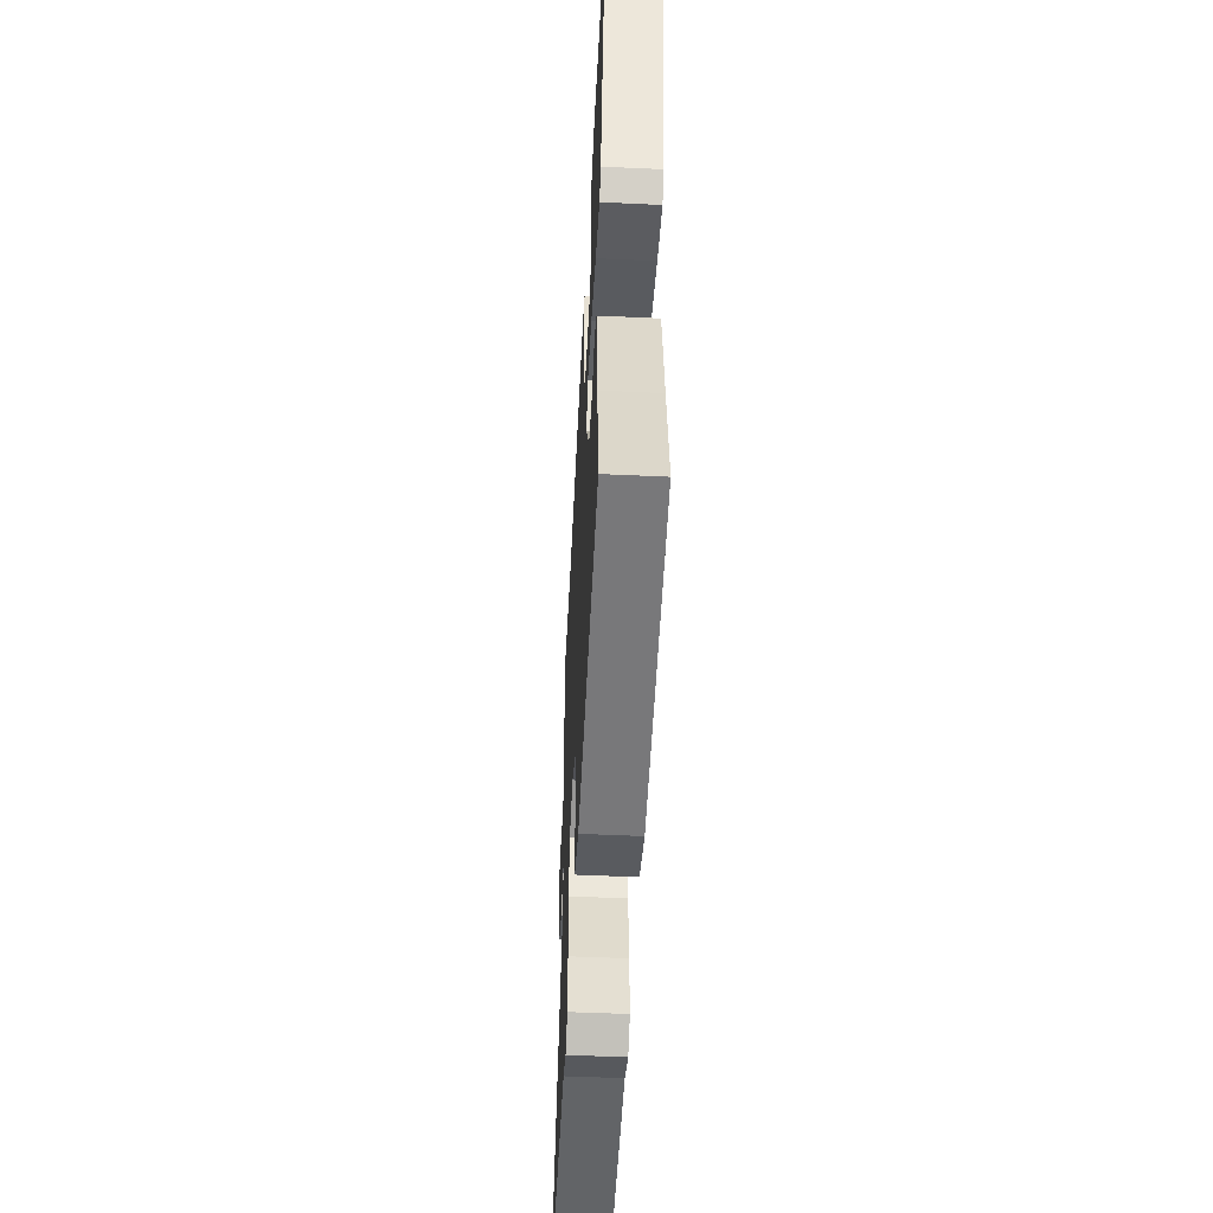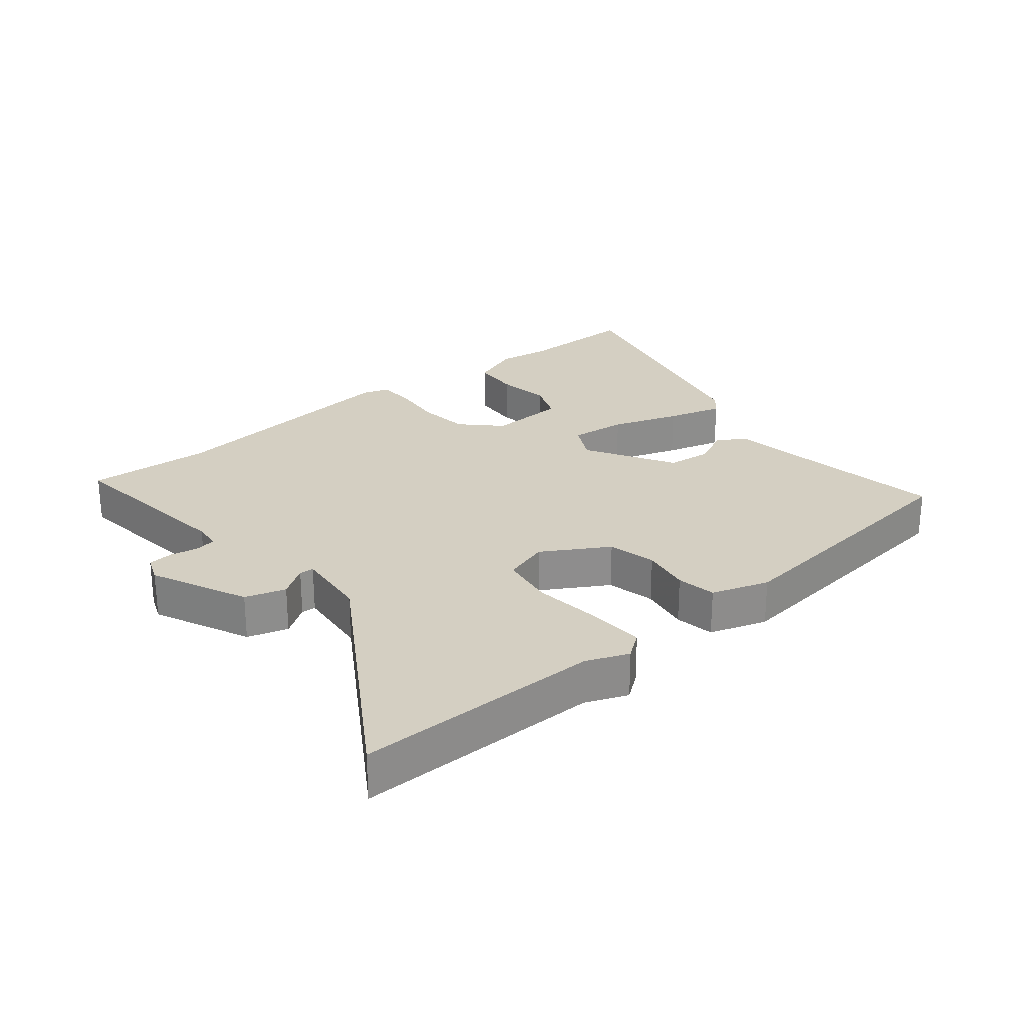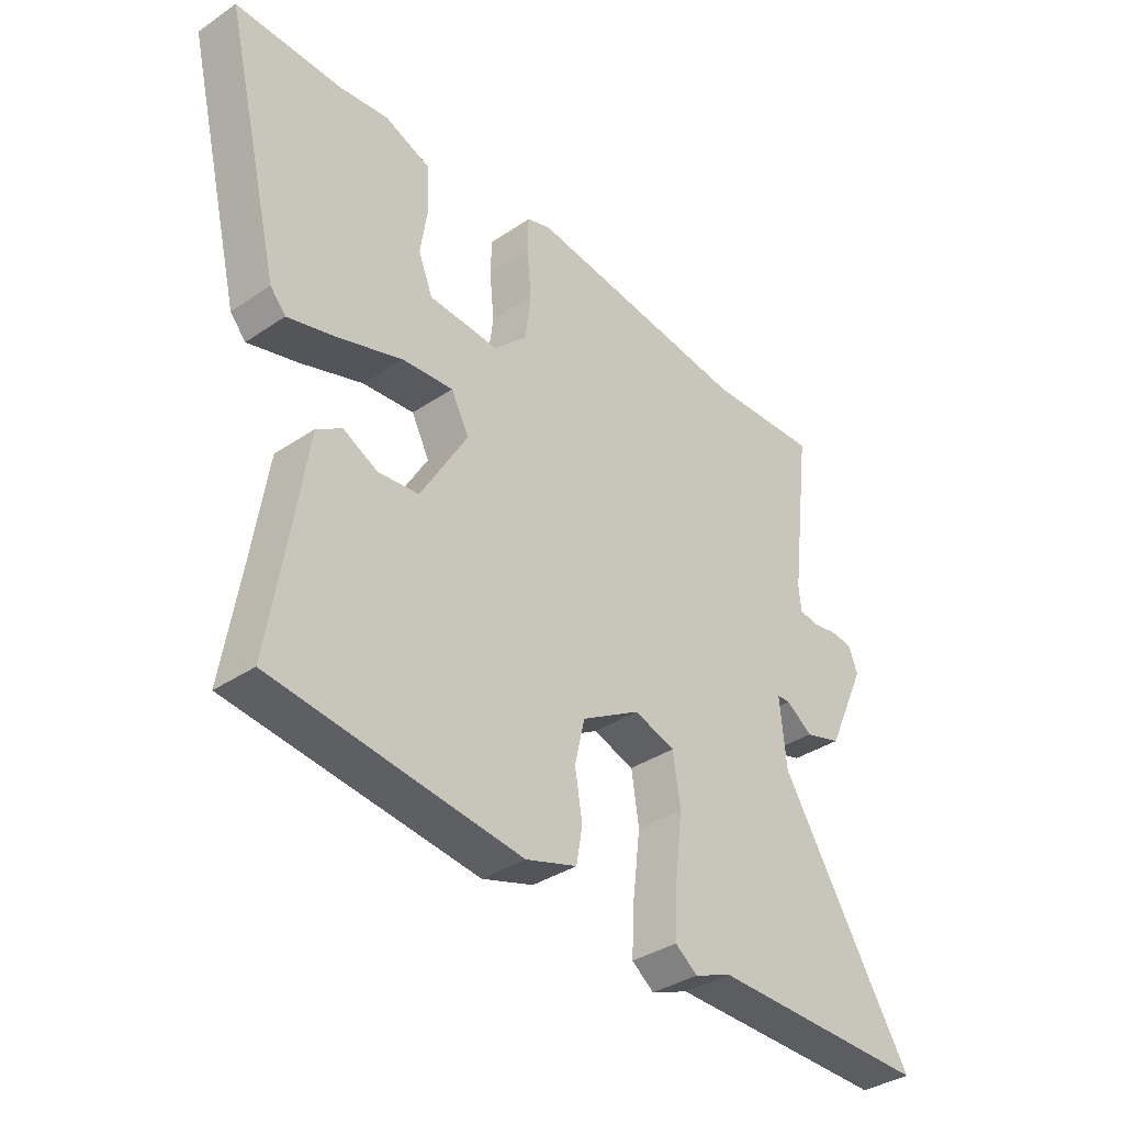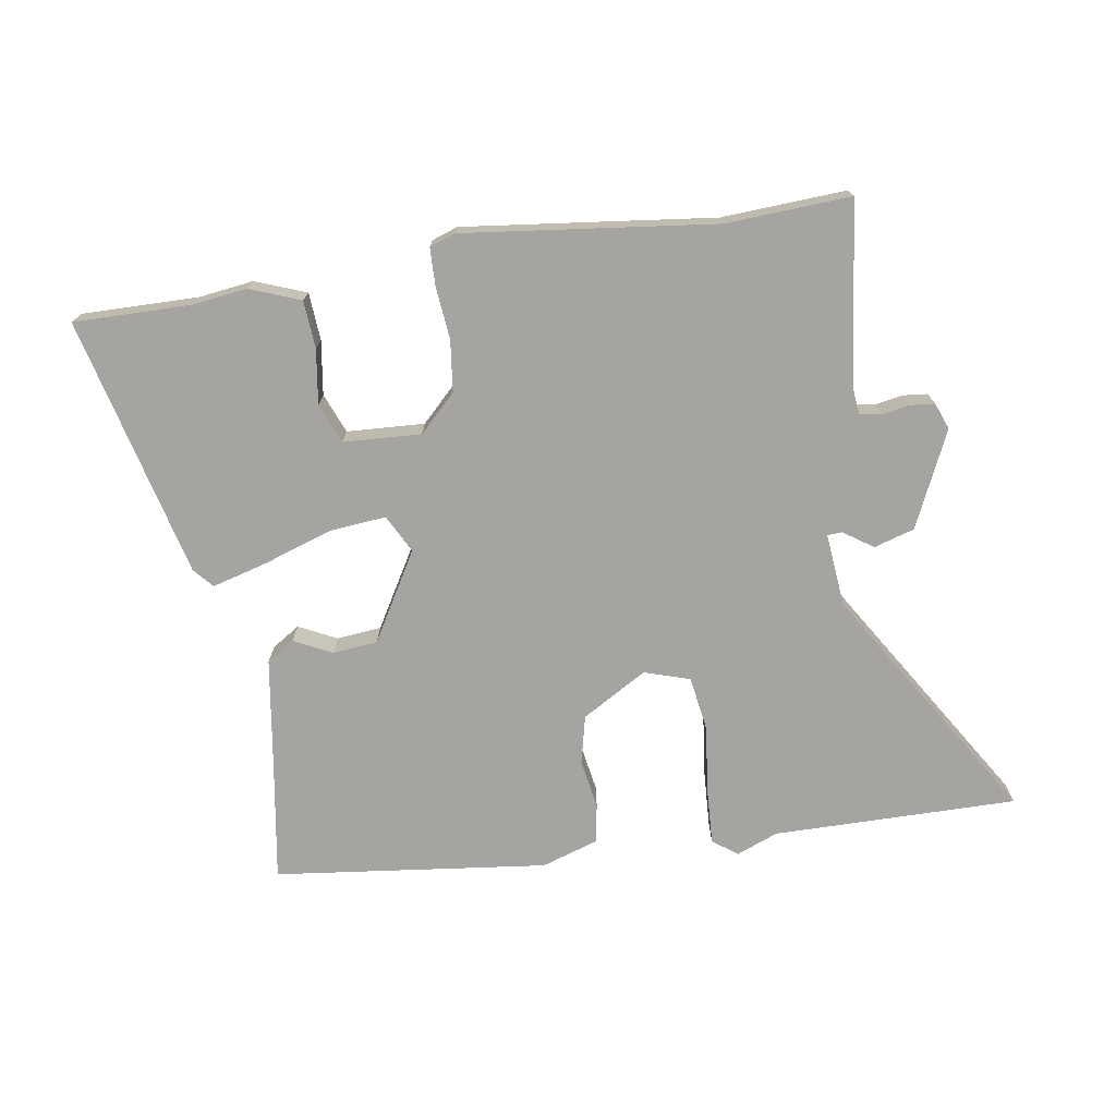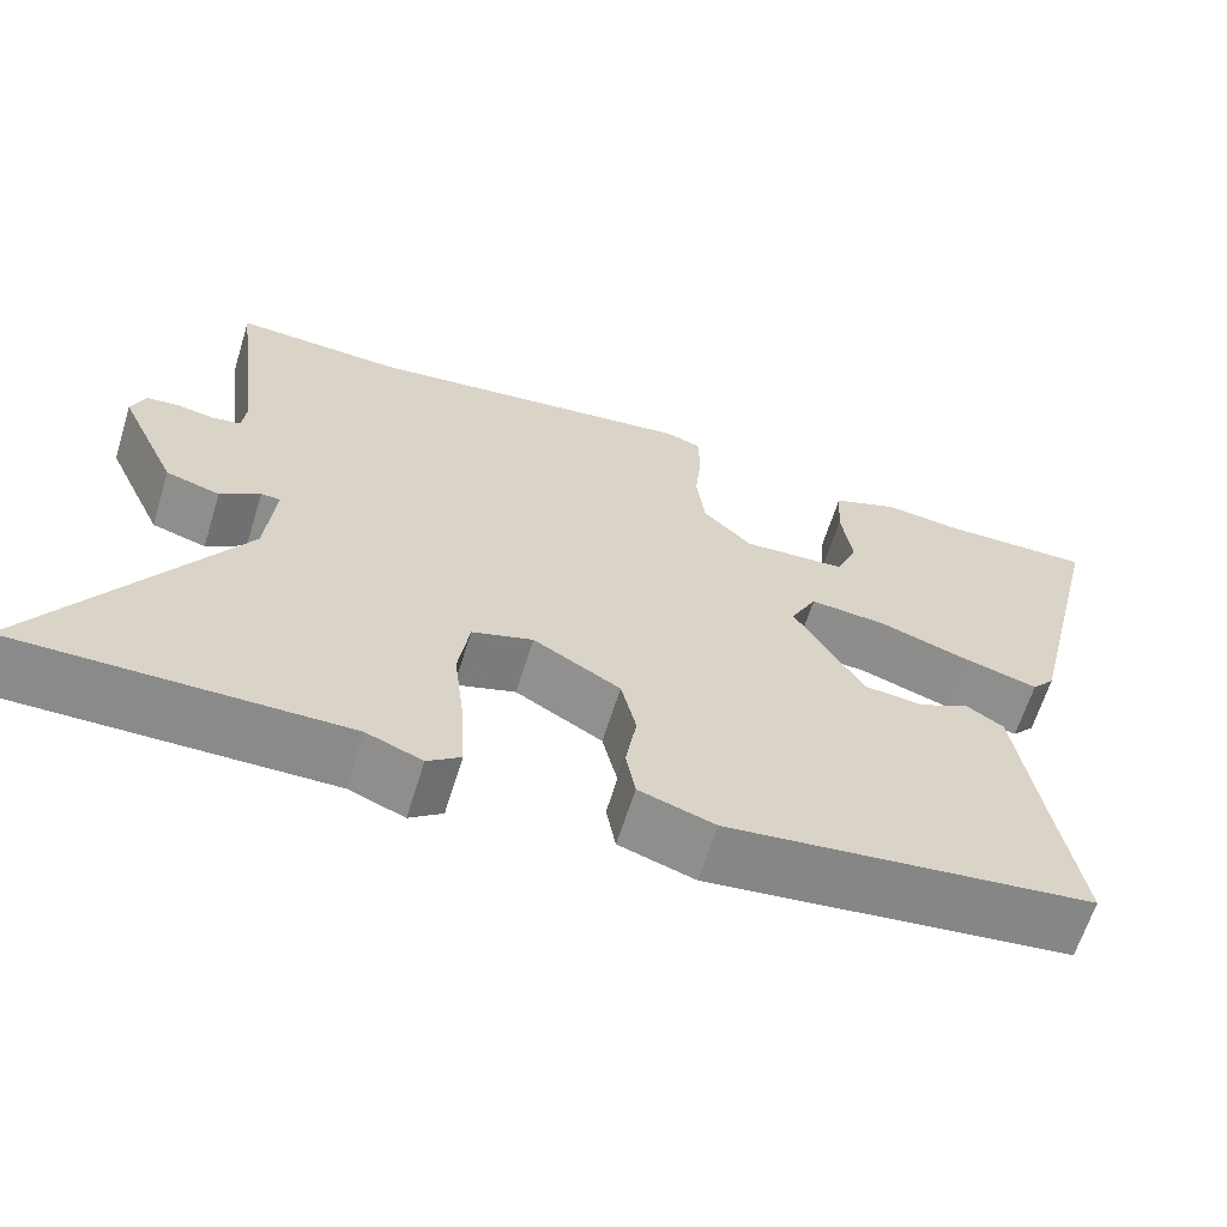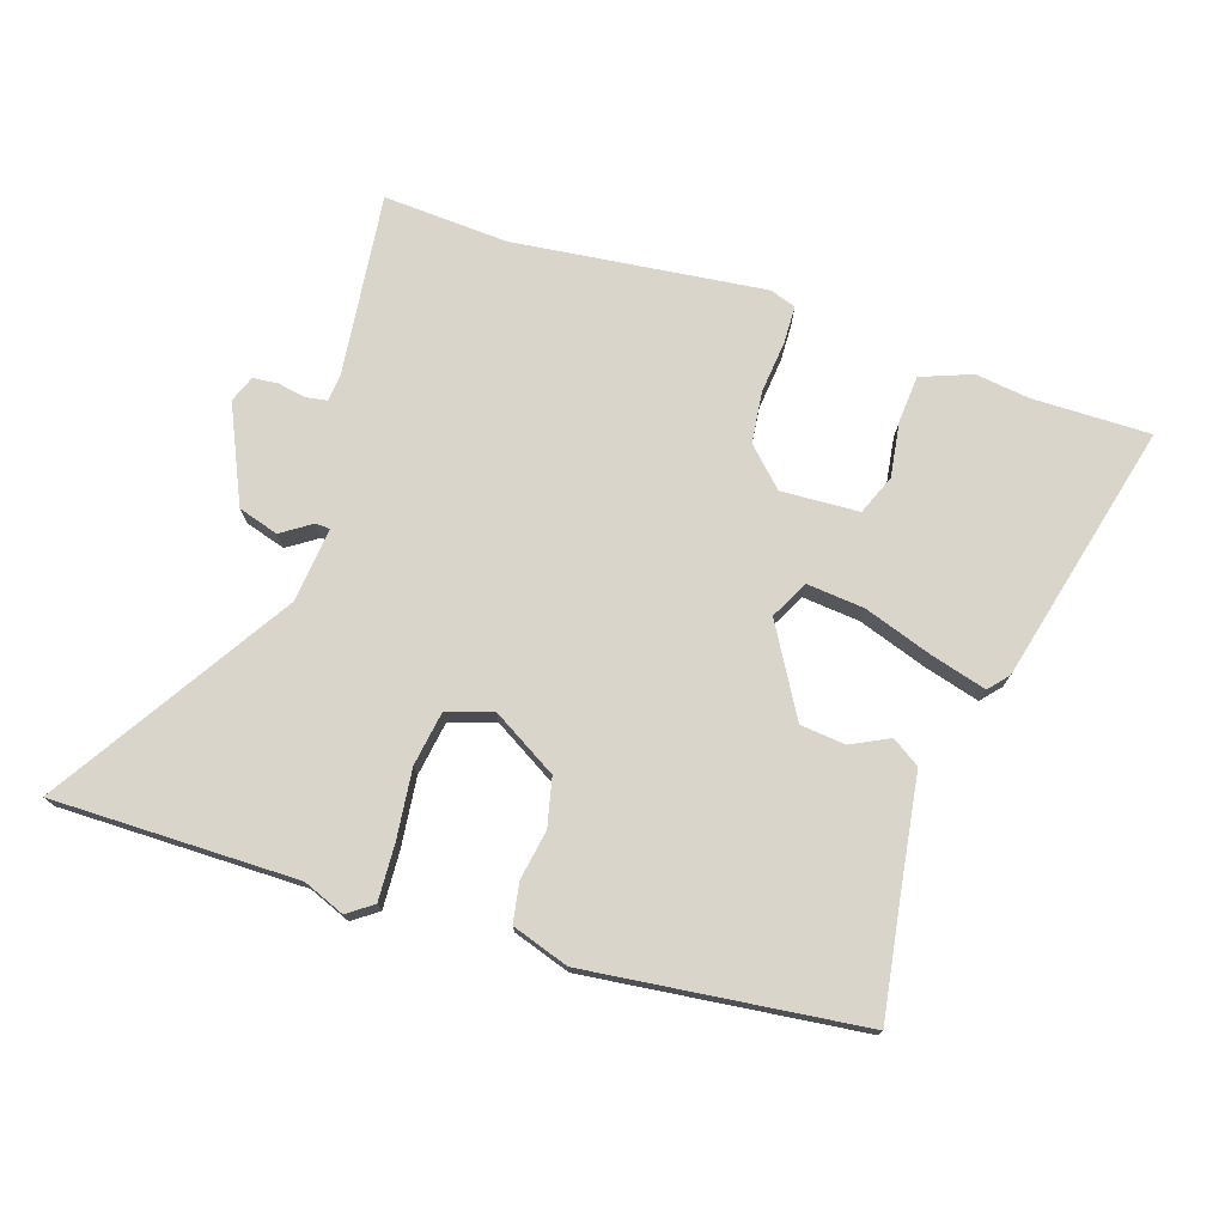
<metadata>
{"format":"obj","ext":"obj","renderer":"f3d","projection":"perspective","resolution":1024,"background":"white","views":[{"elev":-50.5,"azim":-92.9,"up":"+Z"},{"elev":25.7,"azim":140.9,"up":"+Y"},{"elev":-36.2,"azim":-48.6,"up":"+Z"},{"elev":-73.2,"azim":9.1,"up":"+Y"},{"elev":-63.7,"azim":162.7,"up":"+Z"},{"elev":74.6,"azim":-161.6,"up":"+Y"}]}
</metadata>
<code>
v 0.359 0.07 0.493
v 0.556 0.07 0.503
v 0.52 0.07 0.216
v 0.524 0.07 0.173
v 0.558 0.07 0.167
v 0.602 0.07 0.175
v 0.641 0.07 0.171
v 0.657 0.07 0.129
v 0.587 0.07 -0.022
v 0.523 0.07 -0.041
v 0.476 0.07 -0.009
v 0.453 0.07 -0.01
v 0.464 0.07 -0.127
v 0.696 0.07 -0.502
v 0.31 0.07 -0.498
v 0.244 0.07 -0.524
v 0.205 0.07 -0.495
v 0.21 0.07 -0.406
v 0.223 0.07 -0.298
v 0.21 0.07 -0.212
v 0.138 0.07 -0.189
v 0.035 0.07 -0.249
v 0.017 0.07 -0.325
v 0.03 0.07 -0.403
v 0.019 0.07 -0.465
v -0.071 0.07 -0.494
v -0.503 0.07 -0.441
v -0.473 0.07 -0.258
v -0.445 0.07 -0.077
v -0.401 0.07 -0.049
v -0.341 0.07 -0.079
v -0.27 0.07 -0.072
v -0.188 0.07 0.067
v -0.219 0.07 0.127
v -0.309 0.07 0.119
v -0.417 0.07 0.083
v -0.505 0.07 0.059
v -0.532 0.07 0.09
v -0.631 0.07 0.502
v -0.445 0.07 0.499
v -0.36 0.07 0.51
v -0.28 0.07 0.479
v -0.275 0.07 0.404
v -0.288 0.07 0.318
v -0.263 0.07 0.255
v -0.14 0.07 0.248
v -0.082 0.07 0.305
v -0.072 0.07 0.386
v -0.08 0.07 0.468
v -0.078 0.07 0.528
v -0.037 0.07 0.542
v 0.359 0 0.493
v 0.556 0 0.503
v 0.52 0 0.216
v 0.524 0 0.173
v 0.558 0 0.167
v 0.602 0 0.175
v 0.641 0 0.171
v 0.657 0 0.129
v 0.587 0 -0.022
v 0.523 0 -0.041
v 0.476 0 -0.009
v 0.453 0 -0.01
v 0.464 0 -0.127
v 0.696 0 -0.502
v 0.31 0 -0.498
v 0.244 0 -0.524
v 0.205 0 -0.495
v 0.21 0 -0.406
v 0.223 0 -0.298
v 0.21 0 -0.212
v 0.138 0 -0.189
v 0.035 0 -0.249
v 0.017 0 -0.325
v 0.03 0 -0.403
v 0.019 0 -0.465
v -0.071 0 -0.494
v -0.503 0 -0.441
v -0.473 0 -0.258
v -0.445 0 -0.077
v -0.401 0 -0.049
v -0.341 0 -0.079
v -0.27 0 -0.072
v -0.188 0 0.067
v -0.219 0 0.127
v -0.309 0 0.119
v -0.417 0 0.083
v -0.505 0 0.059
v -0.532 0 0.09
v -0.631 0 0.502
v -0.445 0 0.499
v -0.36 0 0.51
v -0.28 0 0.479
v -0.275 0 0.404
v -0.288 0 0.318
v -0.263 0 0.255
v -0.14 0 0.248
v -0.082 0 0.305
v -0.072 0 0.386
v -0.08 0 0.468
v -0.078 0 0.528
v -0.037 0 0.542
f 50 51 1
f 49 50 1
f 48 49 1
f 1 2 3
f 48 1 3
f 47 48 3
f 46 47 3 4
f 45 46 4 5
f 42 43 44
f 41 42 44
f 40 41 44
f 40 44 45
f 39 40 45
f 38 39 45
f 37 38 45
f 36 37 45
f 35 36 45
f 34 35 45
f 33 34 45 5
f 28 29 30 31
f 28 31 32
f 27 28 32
f 26 27 32
f 25 26 32
f 24 25 32
f 23 24 32
f 22 23 32 33
f 17 18 19
f 16 17 19
f 15 16 19
f 15 19 20
f 14 15 20
f 13 14 20
f 12 13 20 21
f 9 10 11
f 8 9 11
f 7 8 11
f 6 7 11
f 5 6 11
f 5 11 12
f 21 22 33 5
f 5 12 21
f 52 102 101
f 52 101 100
f 52 100 99
f 54 53 52
f 54 52 99
f 54 99 98
f 55 54 98 97
f 56 55 97 96
f 95 94 93
f 95 93 92
f 95 92 91
f 96 95 91
f 96 91 90
f 96 90 89
f 96 89 88
f 96 88 87
f 96 87 86
f 96 86 85
f 56 96 85 84
f 82 81 80 79
f 83 82 79
f 83 79 78
f 83 78 77
f 83 77 76
f 83 76 75
f 83 75 74
f 84 83 74 73
f 70 69 68
f 70 68 67
f 70 67 66
f 71 70 66
f 71 66 65
f 71 65 64
f 72 71 64 63
f 62 61 60
f 62 60 59
f 62 59 58
f 62 58 57
f 62 57 56
f 63 62 56
f 56 84 73 72
f 72 63 56
f 1 52 53 2
f 2 53 54 3
f 3 54 55 4
f 4 55 56 5
f 5 56 57 6
f 6 57 58 7
f 7 58 59 8
f 8 59 60 9
f 9 60 61 10
f 10 61 62 11
f 11 62 63 12
f 12 63 64 13
f 13 64 65 14
f 14 65 66 15
f 15 66 67 16
f 16 67 68 17
f 17 68 69 18
f 18 69 70 19
f 19 70 71 20
f 20 71 72 21
f 21 72 73 22
f 22 73 74 23
f 23 74 75 24
f 24 75 76 25
f 25 76 77 26
f 26 77 78 27
f 27 78 79 28
f 28 79 80 29
f 29 80 81 30
f 30 81 82 31
f 31 82 83 32
f 32 83 84 33
f 33 84 85 34
f 34 85 86 35
f 35 86 87 36
f 36 87 88 37
f 37 88 89 38
f 38 89 90 39
f 39 90 91 40
f 40 91 92 41
f 41 92 93 42
f 42 93 94 43
f 43 94 95 44
f 44 95 96 45
f 45 96 97 46
f 46 97 98 47
f 47 98 99 48
f 48 99 100 49
f 49 100 101 50
f 50 101 102 51
f 51 102 52 1

</code>
